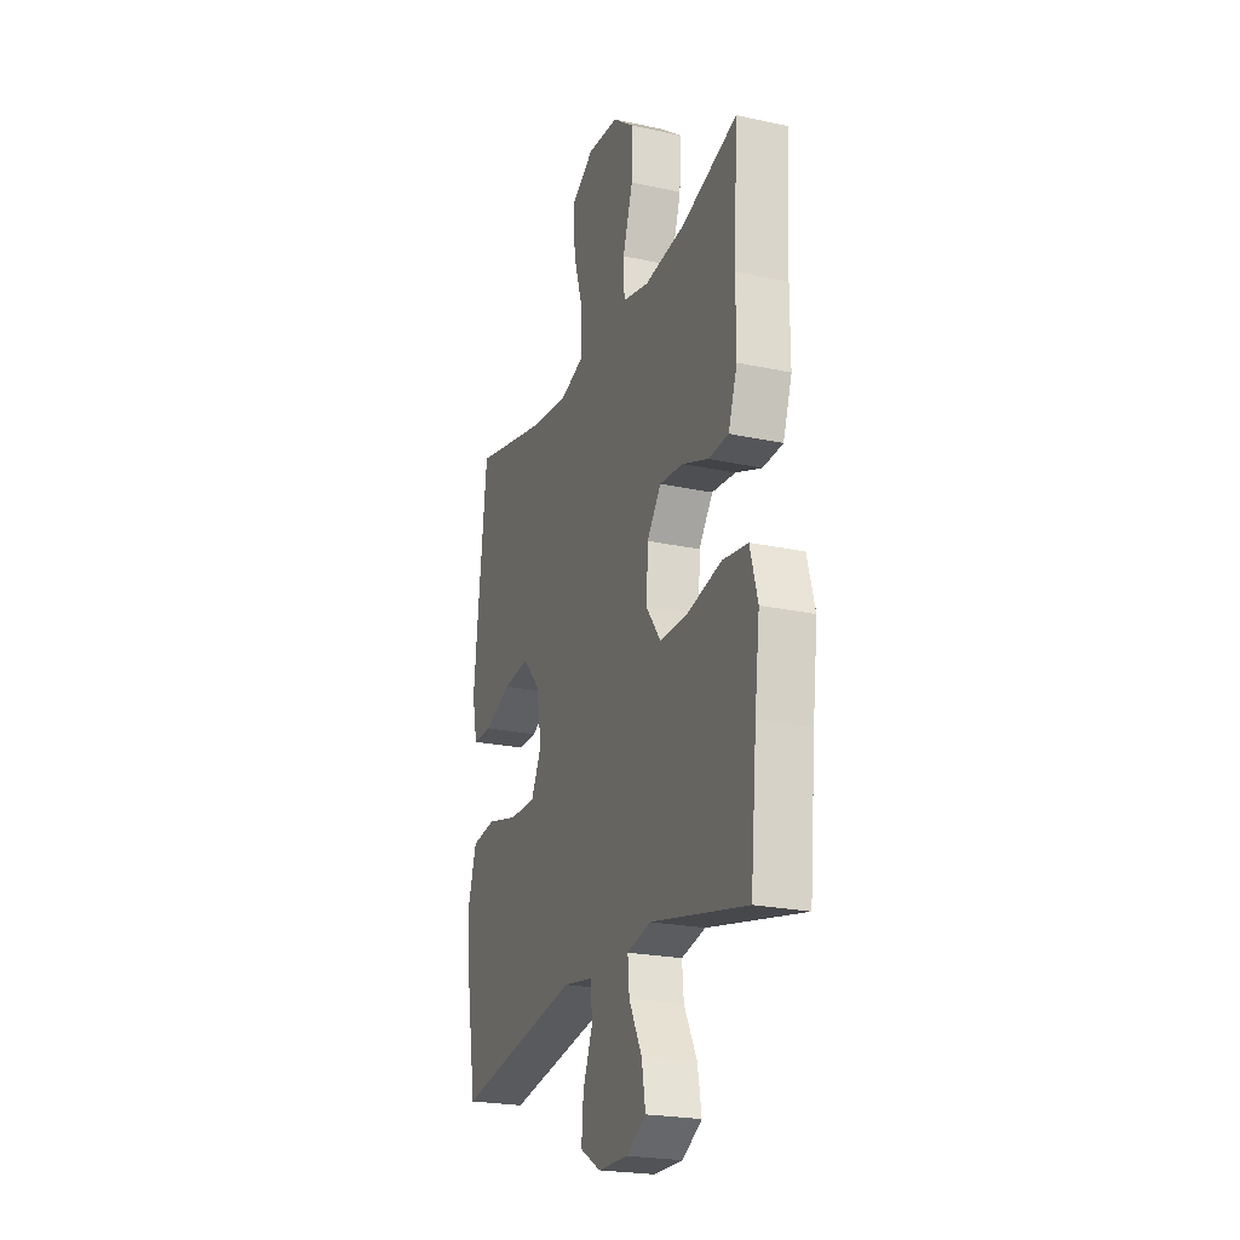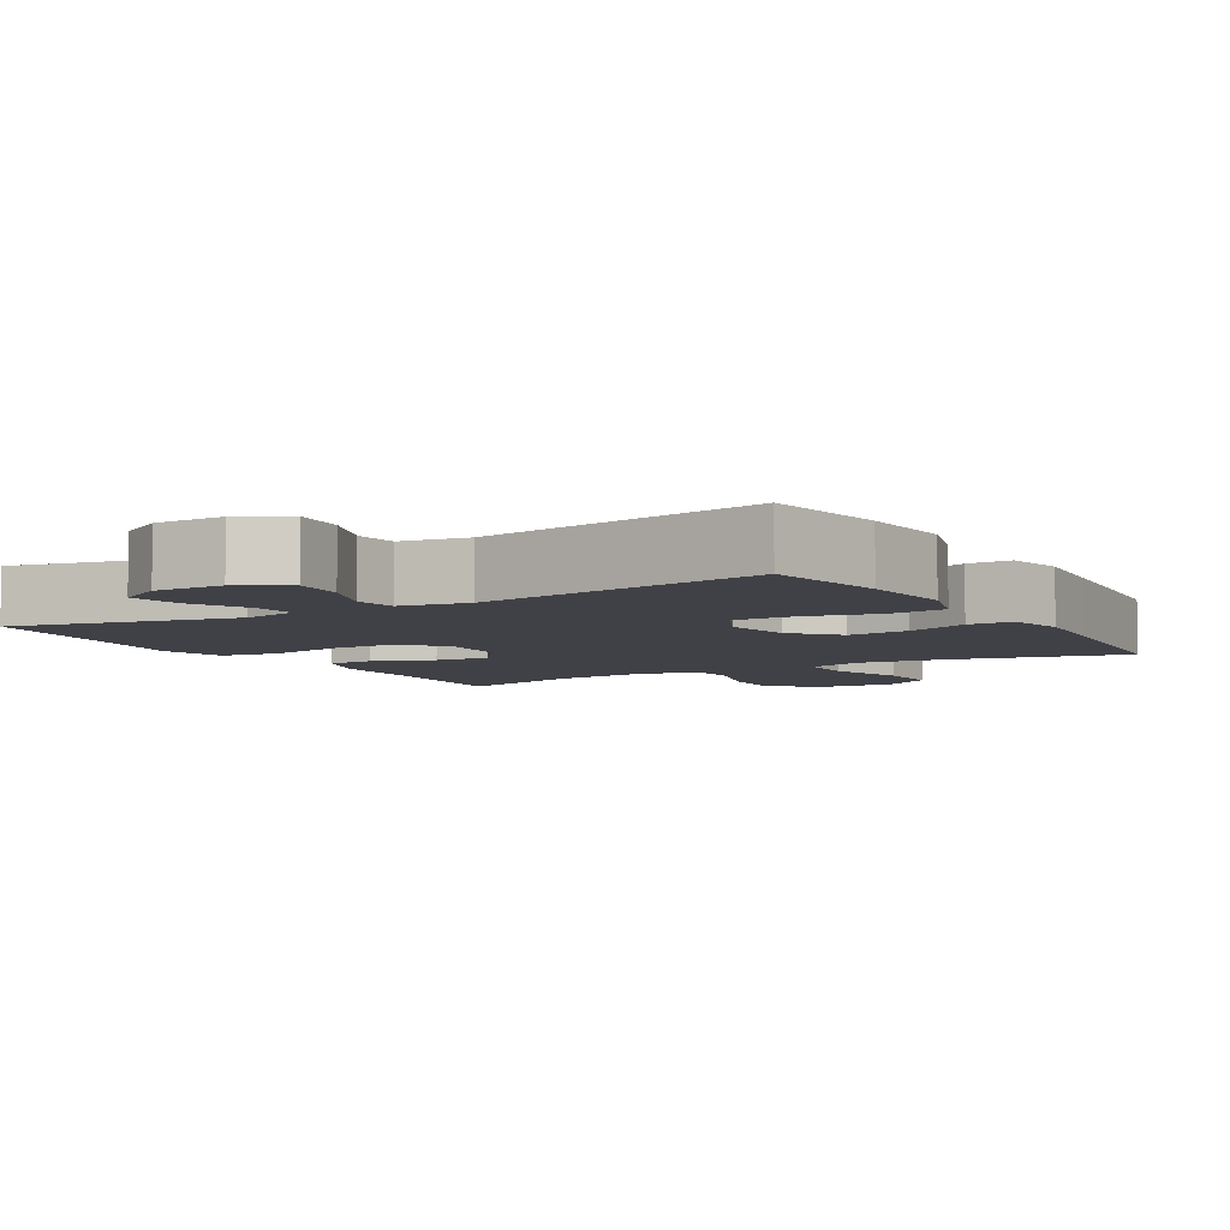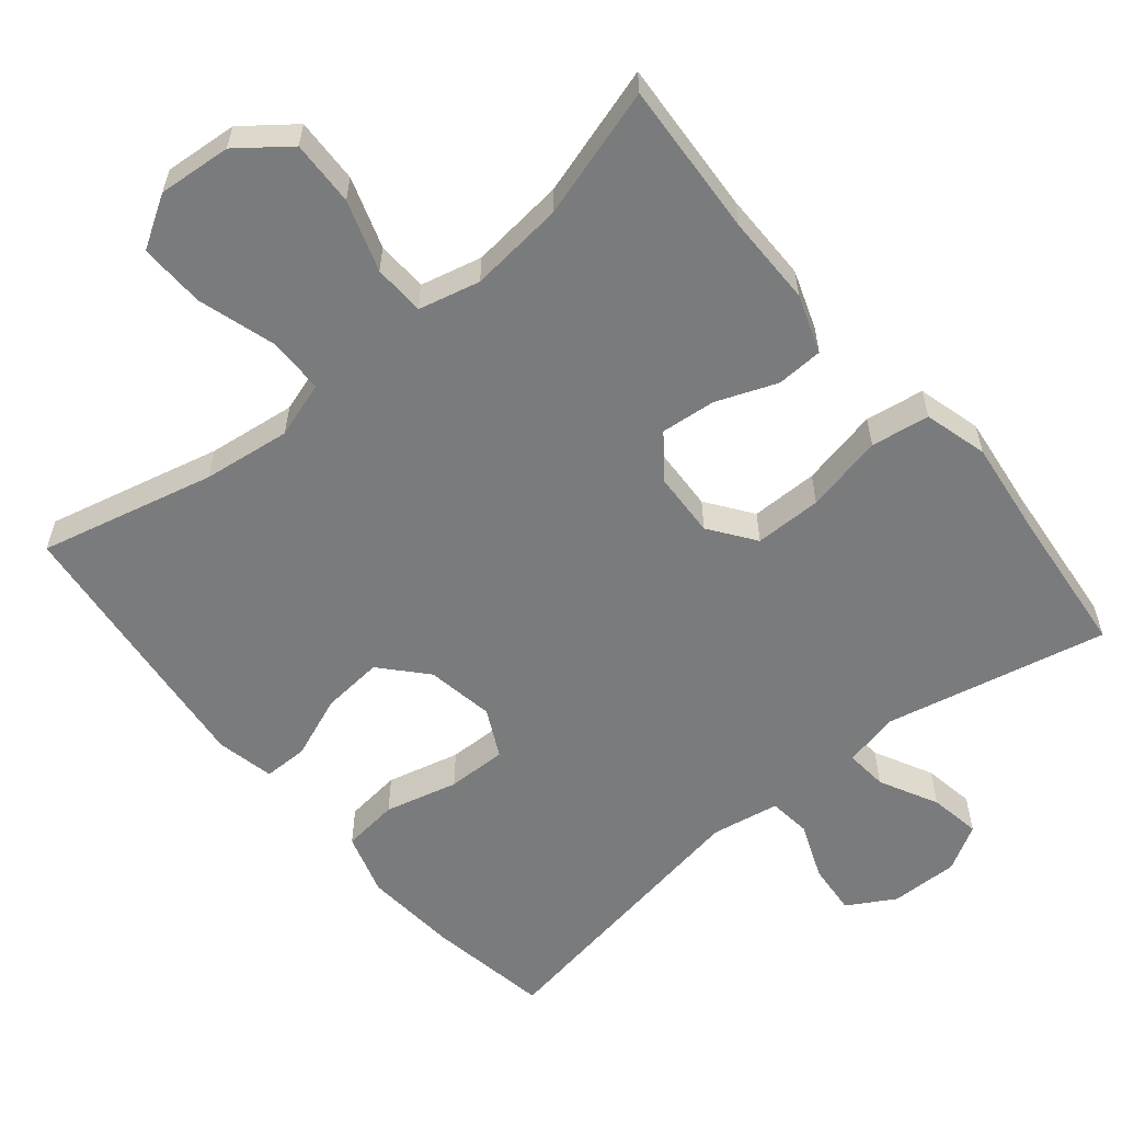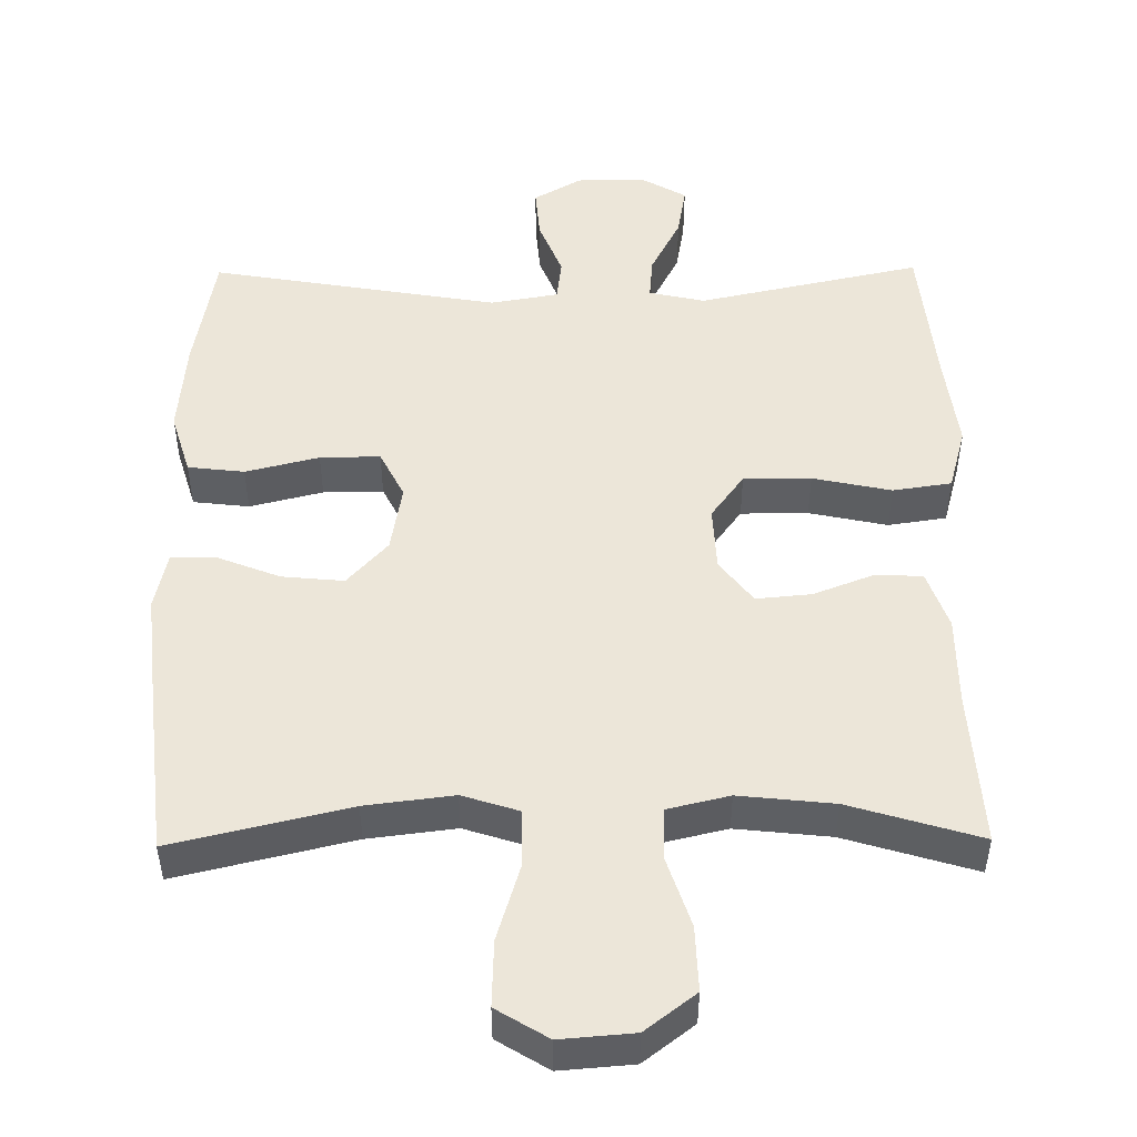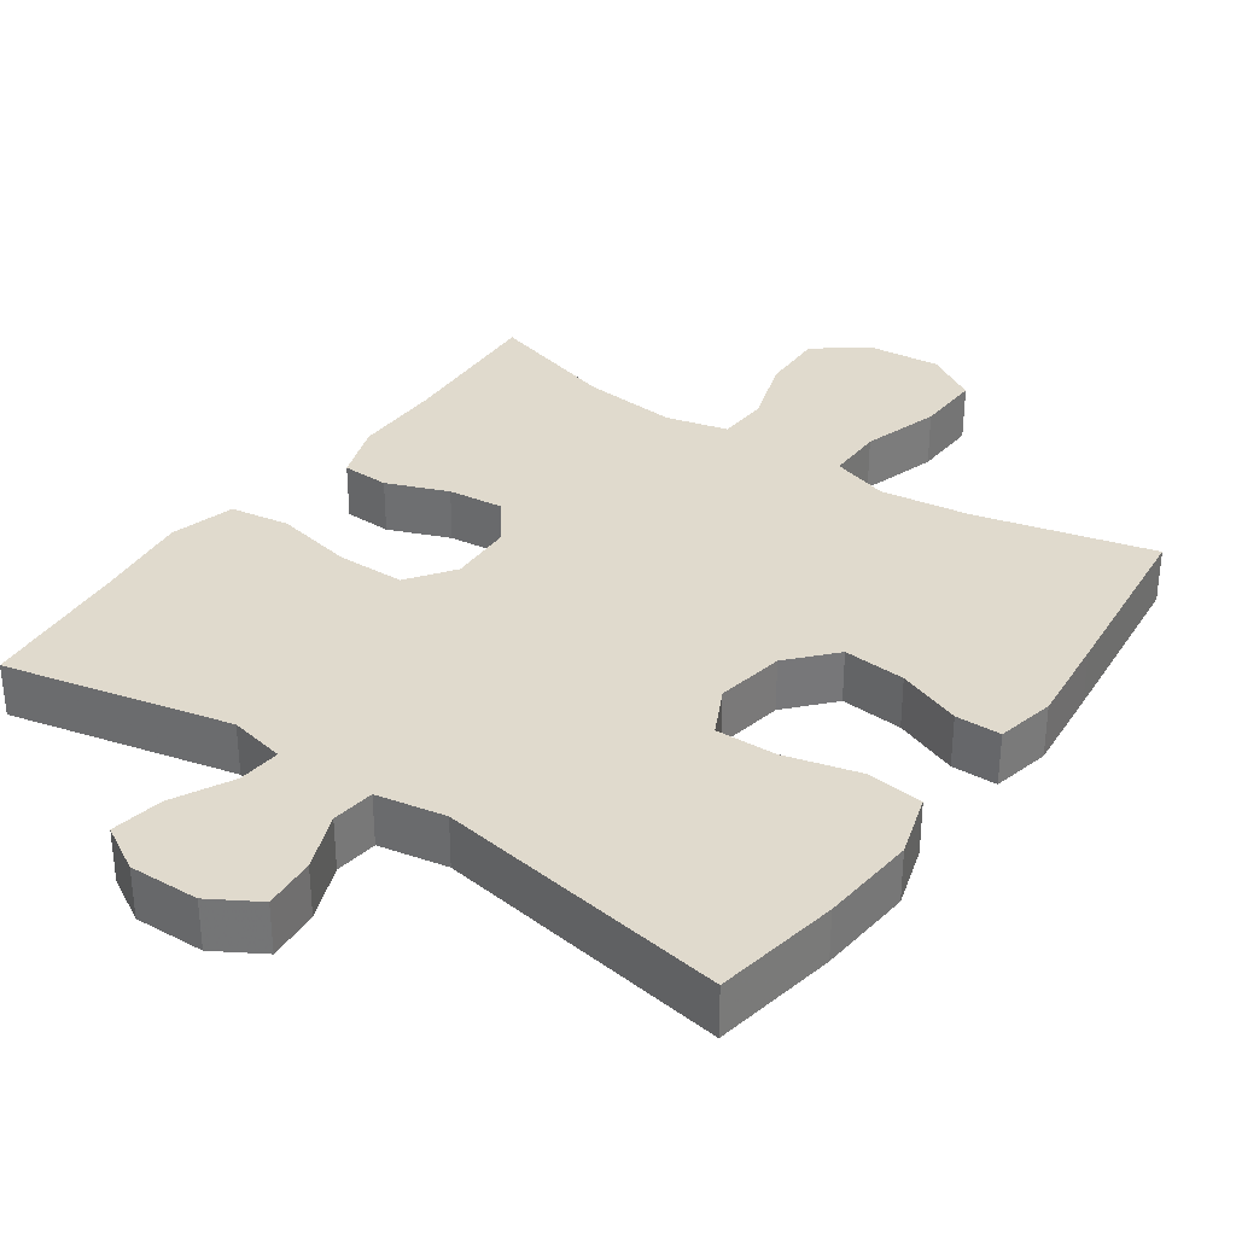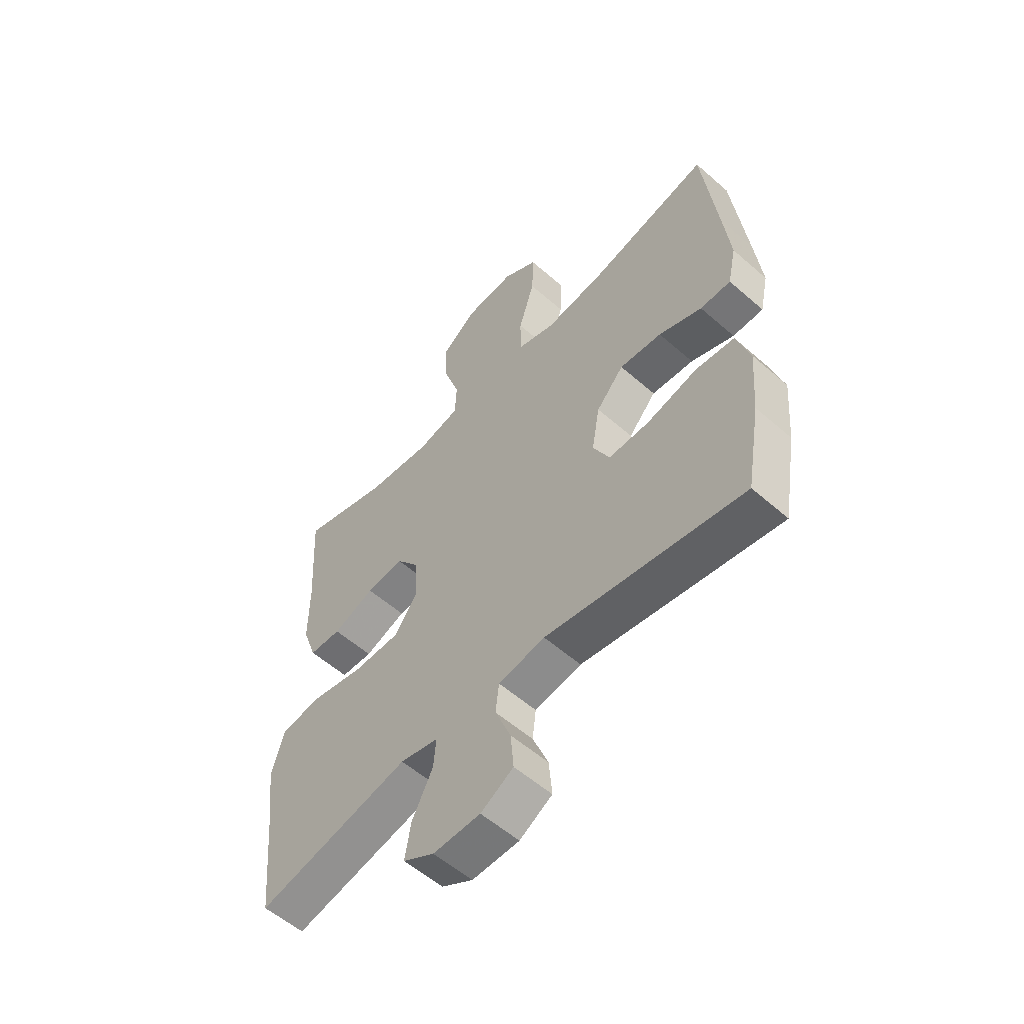
<metadata>
{"format":"obj","ext":"obj","renderer":"f3d","projection":"perspective","resolution":1024,"background":"white","views":[{"elev":-23.0,"azim":69.7,"up":"+Z"},{"elev":-6.0,"azim":-149.4,"up":"+Y"},{"elev":-58.3,"azim":39.5,"up":"+Y"},{"elev":49.4,"azim":-0.6,"up":"+Y"},{"elev":33.1,"azim":-145.2,"up":"+Y"},{"elev":-56.6,"azim":-132.4,"up":"+Z"}]}
</metadata>
<code>
v 0.5 0.07 0.5
v 0.487 0.07 0.288
v 0.487 0.07 0.165
v 0.459 0.07 0.085
v 0.395 0.07 0.082
v 0.312 0.07 0.114
v 0.237 0.07 0.121
v 0.192 0.07 0.062
v 0.188 0.07 -0.027
v 0.233 0.07 -0.089
v 0.325 0.07 -0.089
v 0.432 0.07 -0.066
v 0.512 0.07 -0.078
v 0.536 0.07 -0.165
v 0.52 0.07 -0.294
v 0.5 0.07 -0.5
v 0.195 0.07 -0.434
v 0.119 0.07 -0.451
v 0.124 0.07 -0.509
v 0.165 0.07 -0.589
v 0.177 0.07 -0.659
v 0.115 0.07 -0.695
v 0.021 0.07 -0.694
v -0.044 0.07 -0.656
v -0.038 0.07 -0.585
v -0.007 0.07 -0.507
v -0.014 0.07 -0.449
v -0.107 0.07 -0.433
v -0.5 0.07 -0.5
v -0.529 0.07 -0.333
v -0.54 0.07 -0.204
v -0.514 0.07 -0.118
v -0.437 0.07 -0.109
v -0.337 0.07 -0.134
v -0.255 0.07 -0.135
v -0.222 0.07 -0.069
v -0.238 0.07 0.024
v -0.293 0.07 0.085
v -0.377 0.07 0.077
v -0.463 0.07 0.043
v -0.524 0.07 0.043
v -0.541 0.07 0.122
v -0.528 0.07 0.246
v -0.5 0.07 0.5
v -0.26 0.07 0.443
v -0.14 0.07 0.428
v -0.063 0.07 0.453
v -0.063 0.07 0.531
v -0.095 0.07 0.636
v -0.098 0.07 0.726
v -0.028 0.07 0.769
v 0.072 0.07 0.761
v 0.141 0.07 0.708
v 0.138 0.07 0.619
v 0.106 0.07 0.522
v 0.109 0.07 0.452
v 0.193 0.07 0.432
v 0.322 0.07 0.446
v 0.5 0 0.5
v 0.487 0 0.288
v 0.487 0 0.165
v 0.459 0 0.085
v 0.395 0 0.082
v 0.312 0 0.114
v 0.237 0 0.121
v 0.192 0 0.062
v 0.188 0 -0.027
v 0.233 0 -0.089
v 0.325 0 -0.089
v 0.432 0 -0.066
v 0.512 0 -0.078
v 0.536 0 -0.165
v 0.52 0 -0.294
v 0.5 0 -0.5
v 0.195 0 -0.434
v 0.119 0 -0.451
v 0.124 0 -0.509
v 0.165 0 -0.589
v 0.177 0 -0.659
v 0.115 0 -0.695
v 0.021 0 -0.694
v -0.044 0 -0.656
v -0.038 0 -0.585
v -0.007 0 -0.507
v -0.014 0 -0.449
v -0.107 0 -0.433
v -0.5 0 -0.5
v -0.529 0 -0.333
v -0.54 0 -0.204
v -0.514 0 -0.118
v -0.437 0 -0.109
v -0.337 0 -0.134
v -0.255 0 -0.135
v -0.222 0 -0.069
v -0.238 0 0.024
v -0.293 0 0.085
v -0.377 0 0.077
v -0.463 0 0.043
v -0.524 0 0.043
v -0.541 0 0.122
v -0.528 0 0.246
v -0.5 0 0.5
v -0.26 0 0.443
v -0.14 0 0.428
v -0.063 0 0.453
v -0.063 0 0.531
v -0.095 0 0.636
v -0.098 0 0.726
v -0.028 0 0.769
v 0.072 0 0.761
v 0.141 0 0.708
v 0.138 0 0.619
v 0.106 0 0.522
v 0.109 0 0.452
v 0.193 0 0.432
v 0.322 0 0.446
f 53 54 55
f 52 53 55
f 51 52 55
f 50 51 55
f 49 50 55
f 48 49 55
f 47 48 55 56
f 46 47 56 57
f 43 44 45
f 42 43 45
f 41 42 45
f 40 41 45
f 39 40 45
f 38 39 45 46
f 37 38 46 57
f 32 33 34
f 31 32 34
f 30 31 34
f 29 30 34
f 28 29 34
f 27 28 34 35
f 24 25 26
f 23 24 26
f 22 23 26
f 21 22 26
f 20 21 26
f 19 20 26
f 18 19 26 27
f 27 35 36
f 18 27 36
f 17 18 36
f 13 14 15
f 12 13 15
f 11 12 15
f 15 16 17
f 11 15 17
f 10 11 17
f 4 5 6
f 3 4 6
f 2 3 6
f 2 6 7
f 1 2 7
f 58 1 7
f 57 58 7 8
f 37 57 8 9
f 17 36 37
f 10 17 37
f 9 10 37
f 113 112 111
f 113 111 110
f 113 110 109
f 113 109 108
f 113 108 107
f 113 107 106
f 114 113 106 105
f 115 114 105 104
f 103 102 101
f 103 101 100
f 103 100 99
f 103 99 98
f 103 98 97
f 104 103 97 96
f 115 104 96 95
f 92 91 90
f 92 90 89
f 92 89 88
f 92 88 87
f 92 87 86
f 93 92 86 85
f 84 83 82
f 84 82 81
f 84 81 80
f 84 80 79
f 84 79 78
f 84 78 77
f 85 84 77 76
f 94 93 85
f 94 85 76
f 94 76 75
f 73 72 71
f 73 71 70
f 73 70 69
f 75 74 73
f 75 73 69
f 75 69 68
f 64 63 62
f 64 62 61
f 64 61 60
f 65 64 60
f 65 60 59
f 65 59 116
f 66 65 116 115
f 67 66 115 95
f 95 94 75
f 95 75 68
f 95 68 67
f 1 59 60 2
f 2 60 61 3
f 3 61 62 4
f 4 62 63 5
f 5 63 64 6
f 6 64 65 7
f 7 65 66 8
f 8 66 67 9
f 9 67 68 10
f 10 68 69 11
f 11 69 70 12
f 12 70 71 13
f 13 71 72 14
f 14 72 73 15
f 15 73 74 16
f 16 74 75 17
f 17 75 76 18
f 18 76 77 19
f 19 77 78 20
f 20 78 79 21
f 21 79 80 22
f 22 80 81 23
f 23 81 82 24
f 24 82 83 25
f 25 83 84 26
f 26 84 85 27
f 27 85 86 28
f 28 86 87 29
f 29 87 88 30
f 30 88 89 31
f 31 89 90 32
f 32 90 91 33
f 33 91 92 34
f 34 92 93 35
f 35 93 94 36
f 36 94 95 37
f 37 95 96 38
f 38 96 97 39
f 39 97 98 40
f 40 98 99 41
f 41 99 100 42
f 42 100 101 43
f 43 101 102 44
f 44 102 103 45
f 45 103 104 46
f 46 104 105 47
f 47 105 106 48
f 48 106 107 49
f 49 107 108 50
f 50 108 109 51
f 51 109 110 52
f 52 110 111 53
f 53 111 112 54
f 54 112 113 55
f 55 113 114 56
f 56 114 115 57
f 57 115 116 58
f 58 116 59 1

</code>
